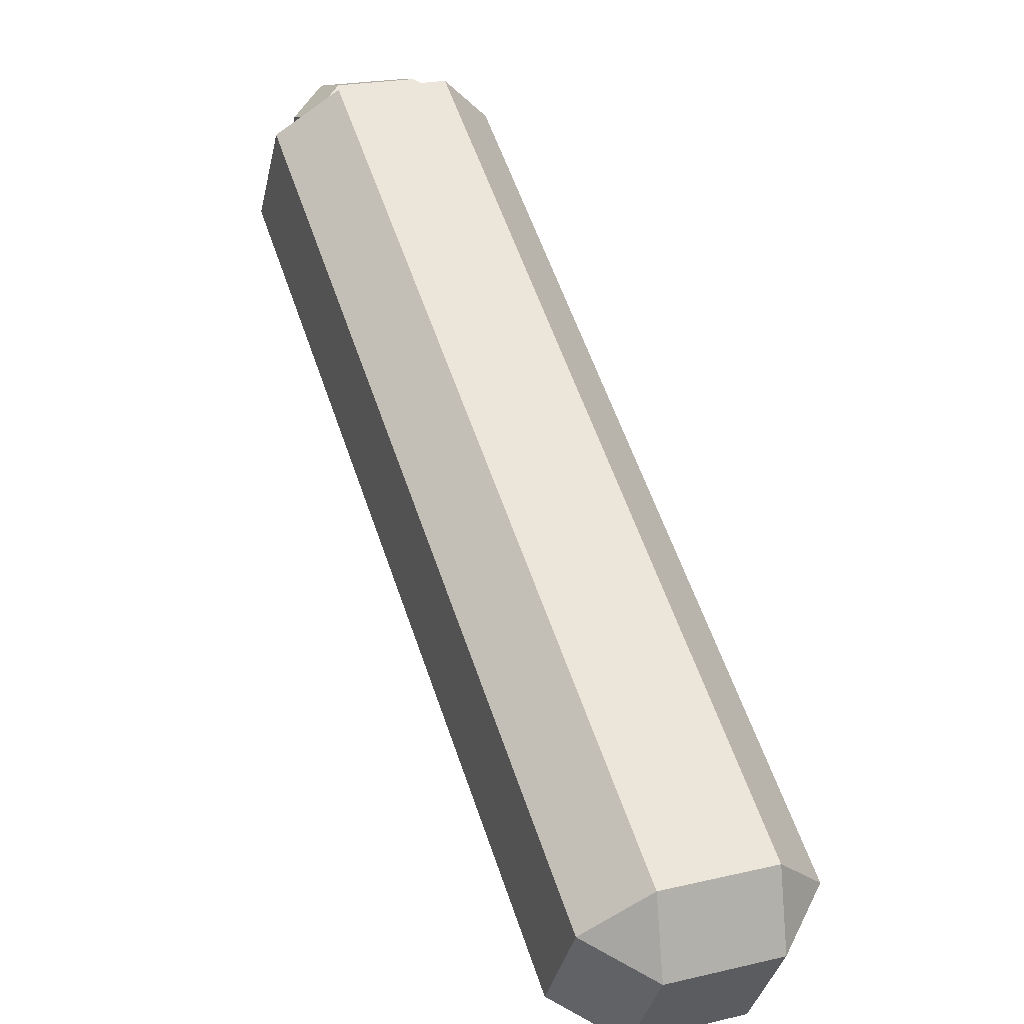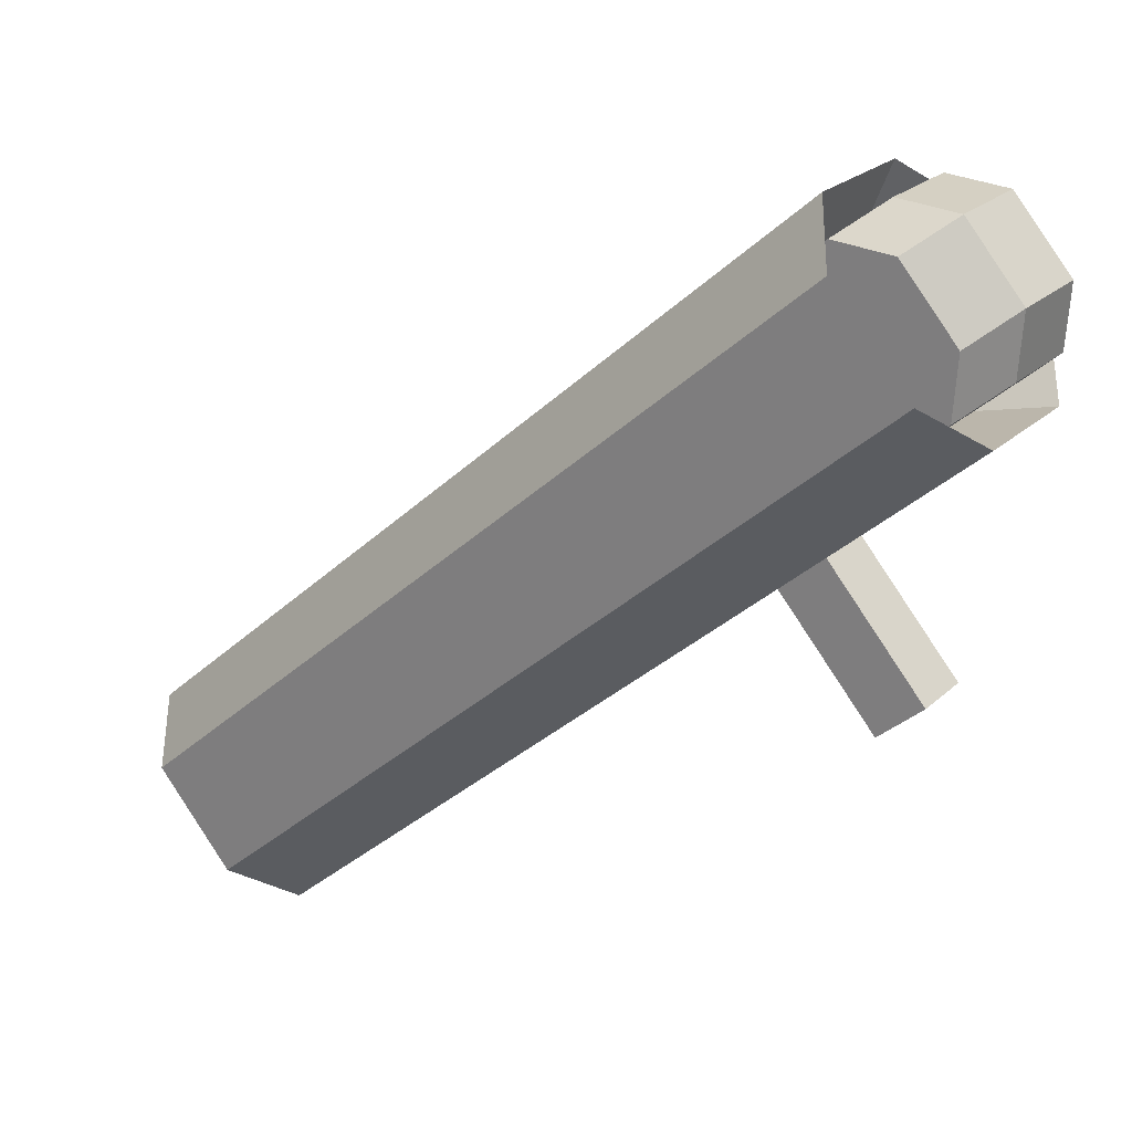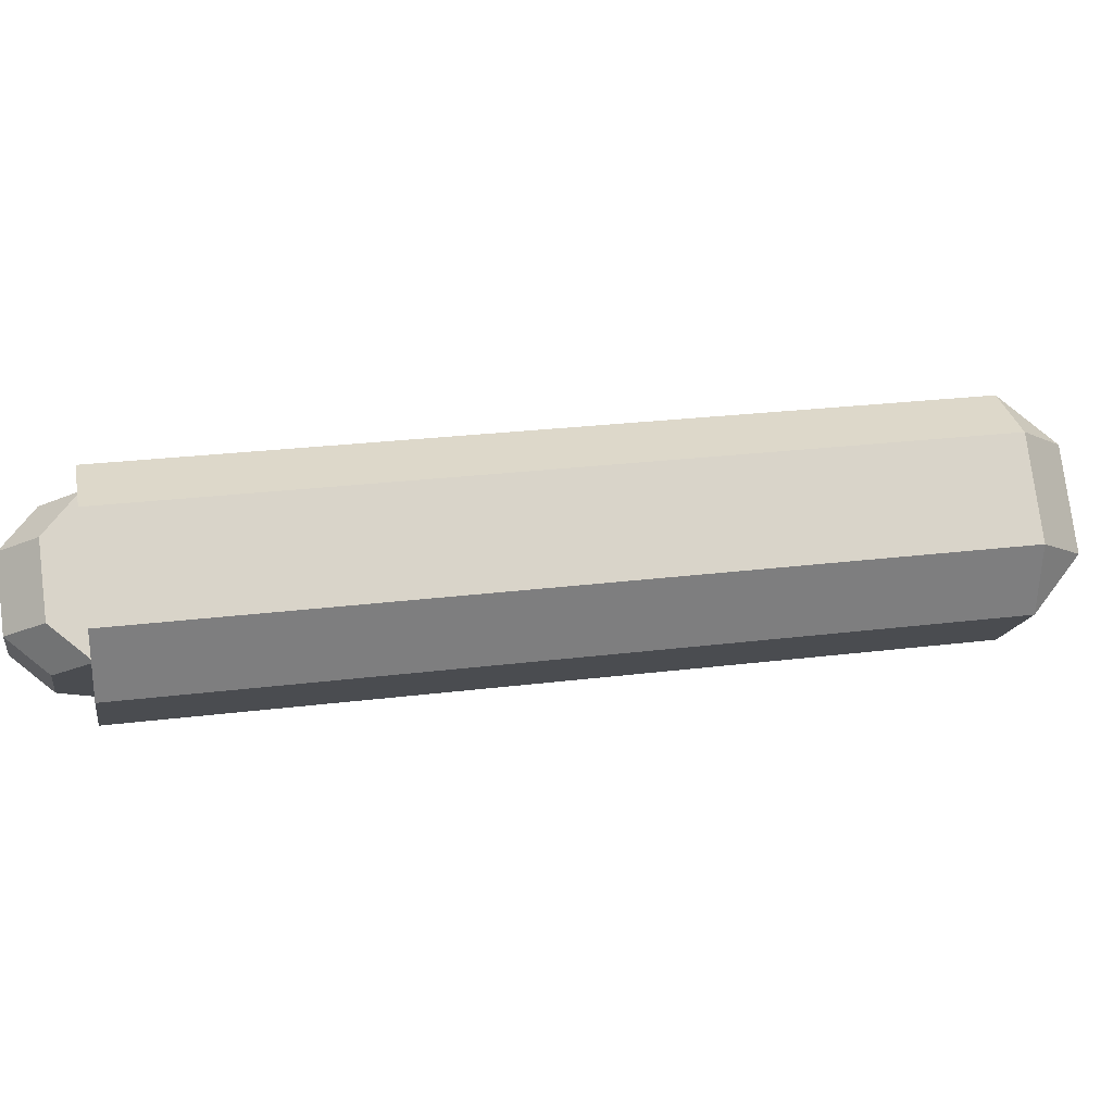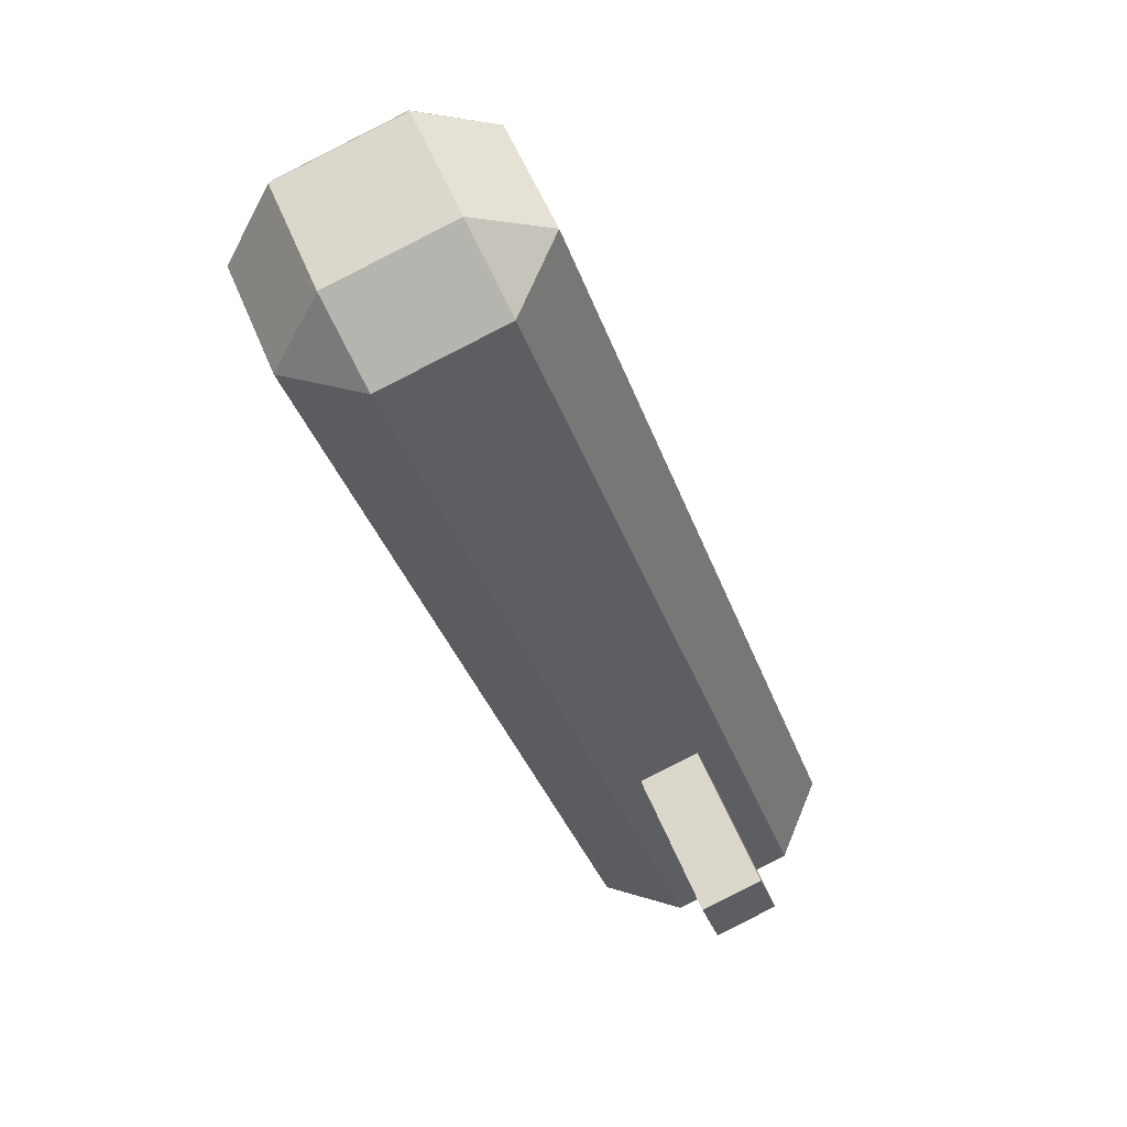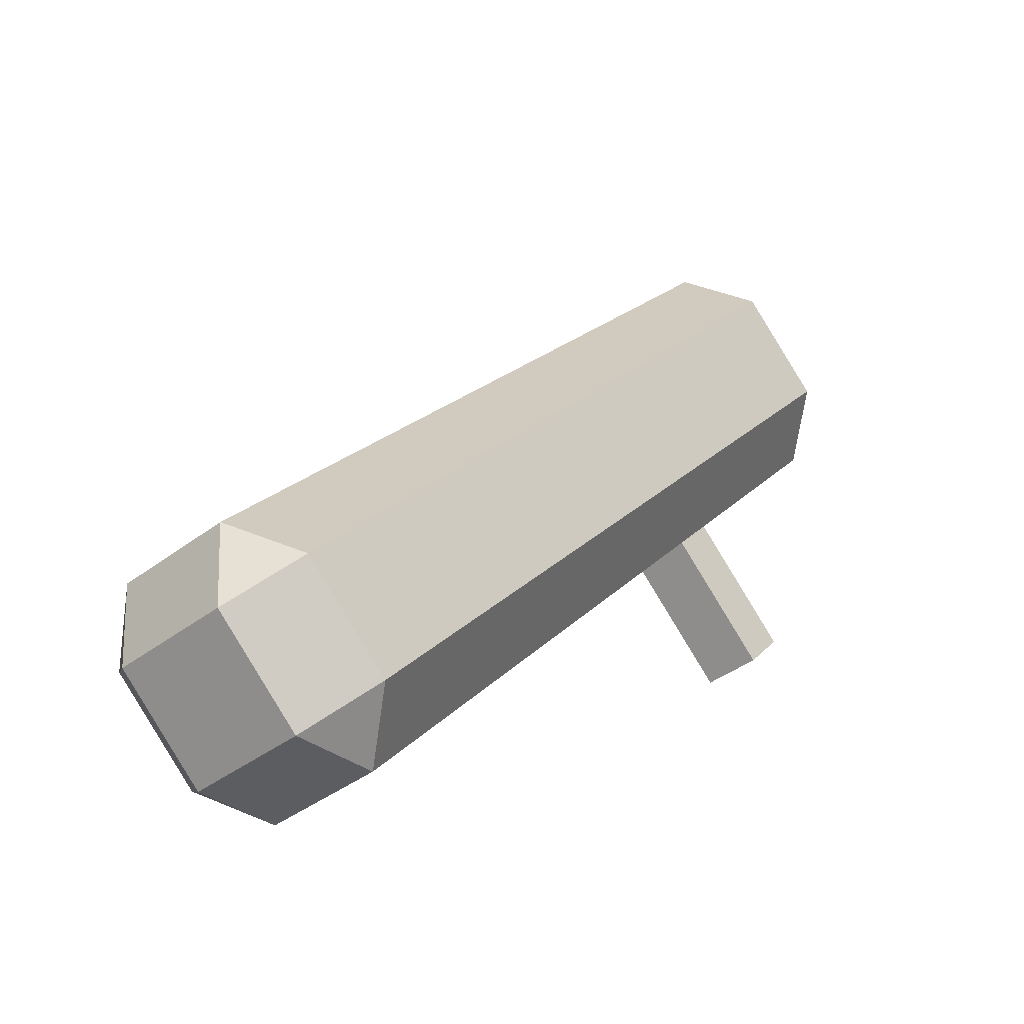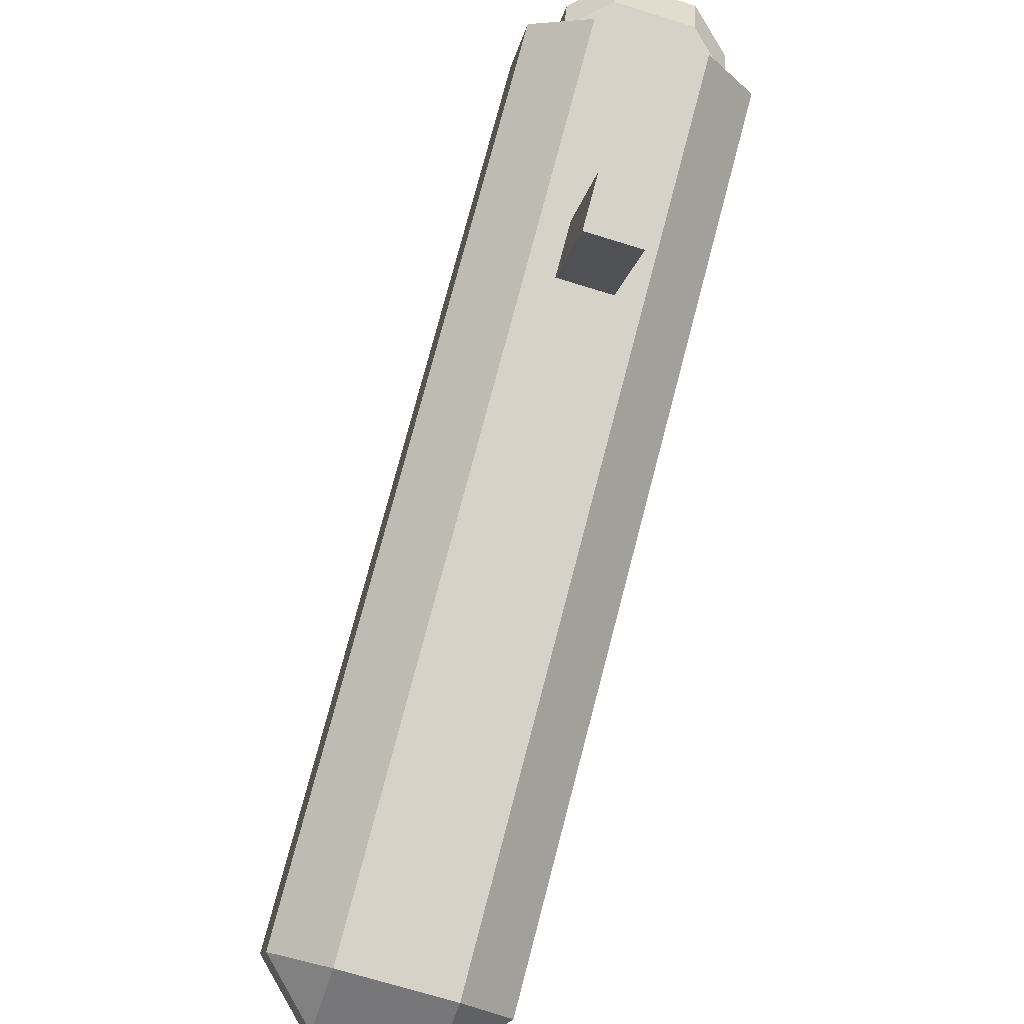
<metadata>
{"format":"obj","ext":"obj","renderer":"f3d","projection":"perspective","resolution":1024,"background":"white","views":[{"elev":10.3,"azim":-106.3,"up":"+Y"},{"elev":28.8,"azim":40.1,"up":"+Y"},{"elev":-13.7,"azim":-144.6,"up":"+Z"},{"elev":-77.6,"azim":-57.6,"up":"+Y"},{"elev":-32.8,"azim":-40.5,"up":"+Y"},{"elev":-57.3,"azim":79.3,"up":"+Y"}]}
</metadata>
<code>
o Cube
v -1.571 -1.355 0.5402
v -1.628 -1.398 -0.01633
v 0.2961 -0.1053 0.1133
v -0.04082 0.1636 -0.2969
v 0.1554 -0.03678 -0.3017
v 0.07368 -0.8107 -0.02245
v 0.1729 -0.7131 -0.03998
v 0.1871 -0.7025 0.09915
v -0.2207 -0.5101 -0.01526
v -0.2065 -0.4995 0.1239
v 0.01595 0.2059 0.2597
v -0.1215 -0.4125 -0.03279
v -1.375 -1.556 0.5354
v -1.432 -1.598 -0.02112
v 0.2122 0.005503 0.2549
v -0.1073 -0.402 0.1063
v 0.08787 -0.8001 0.1167
v 0.2677 -0.1264 -0.1649
v -1.712 -1.287 0.1252
v -0.1247 0.2744 -0.1553
v -1.32 -1.688 0.1156
v -0.225 -0.02098 -0.1227
v -1.713 -1.485 0.1403
v -0.02881 -0.2214 -0.1275
v -1.517 -1.685 0.1355
v -0.09636 0.2955 0.1229
v -1.291 -1.667 0.3939
v -1.684 -1.266 0.4035
v -1.685 -1.464 0.4186
v -0.1967 0.000161 0.1556
v -1.489 -1.664 0.4138
v -0.000422 -0.2002 0.1508
v 0.2003 -0.07839 -0.2219
v -0.07955 0.2074 -0.2151
v 0.2408 -0.04824 0.1749
v -0.03907 0.2375 0.1817
v -0.01192 -0.2871 -0.1844
v -0.2918 -0.001359 -0.1776
v 0.02855 -0.257 0.2124
v -0.2513 0.02879 0.2192
v 0.2811 -0.001279 -0.1352
v 0.06115 0.2055 -0.2293
v 0.02155 0.2995 0.07002
v 0.2415 0.09277 0.1641
v 0.3014 0.01379 0.06318
v 0.2011 0.06262 -0.2327
v 0.00131 0.2845 -0.1284
v 0.1016 0.2356 0.1675
v 0.142 0.2826 -0.1426
v 0.2819 0.1397 -0.146
v 0.3022 0.1548 0.05239
v 0.1622 0.2977 0.05581
f 19 20 4 2
f 30 26 11
f 18 21 14 5
f 23 19 2
f 21 18 3 27
f 31 25 21 27
f 22 20 26 30
f 13 1 29 31
f 7 12 16 8
f 2 4 5 14
f 5 4 22 24
f 11 1 13 15
f 6 9 12 7
f 28 19 23 29
f 32 30 11 15
f 3 32 15
f 21 25 14
f 3 15 13 27
f 17 10 9 6
f 5 24 18
f 4 20 22
f 8 16 10 17
f 27 13 31
f 23 2 14 25
f 1 11 26 28
f 1 28 29
f 8 17 6 7
f 31 29 23 25
f 24 22 30 32
f 18 24 32 3
f 20 19 28 26
f 52 43 36 48
f 35 44 48 36 40 39
f 37 38 34 42 46 33
f 35 39 37 33 41 45
f 40 36 43 47 34 38
f 49 52 51 50
f 51 52 48 44
f 50 51 45 41
f 42 34 47 49
f 33 46 50 41
f 45 51 44 35
f 46 42 49 50
f 47 43 52 49

</code>
